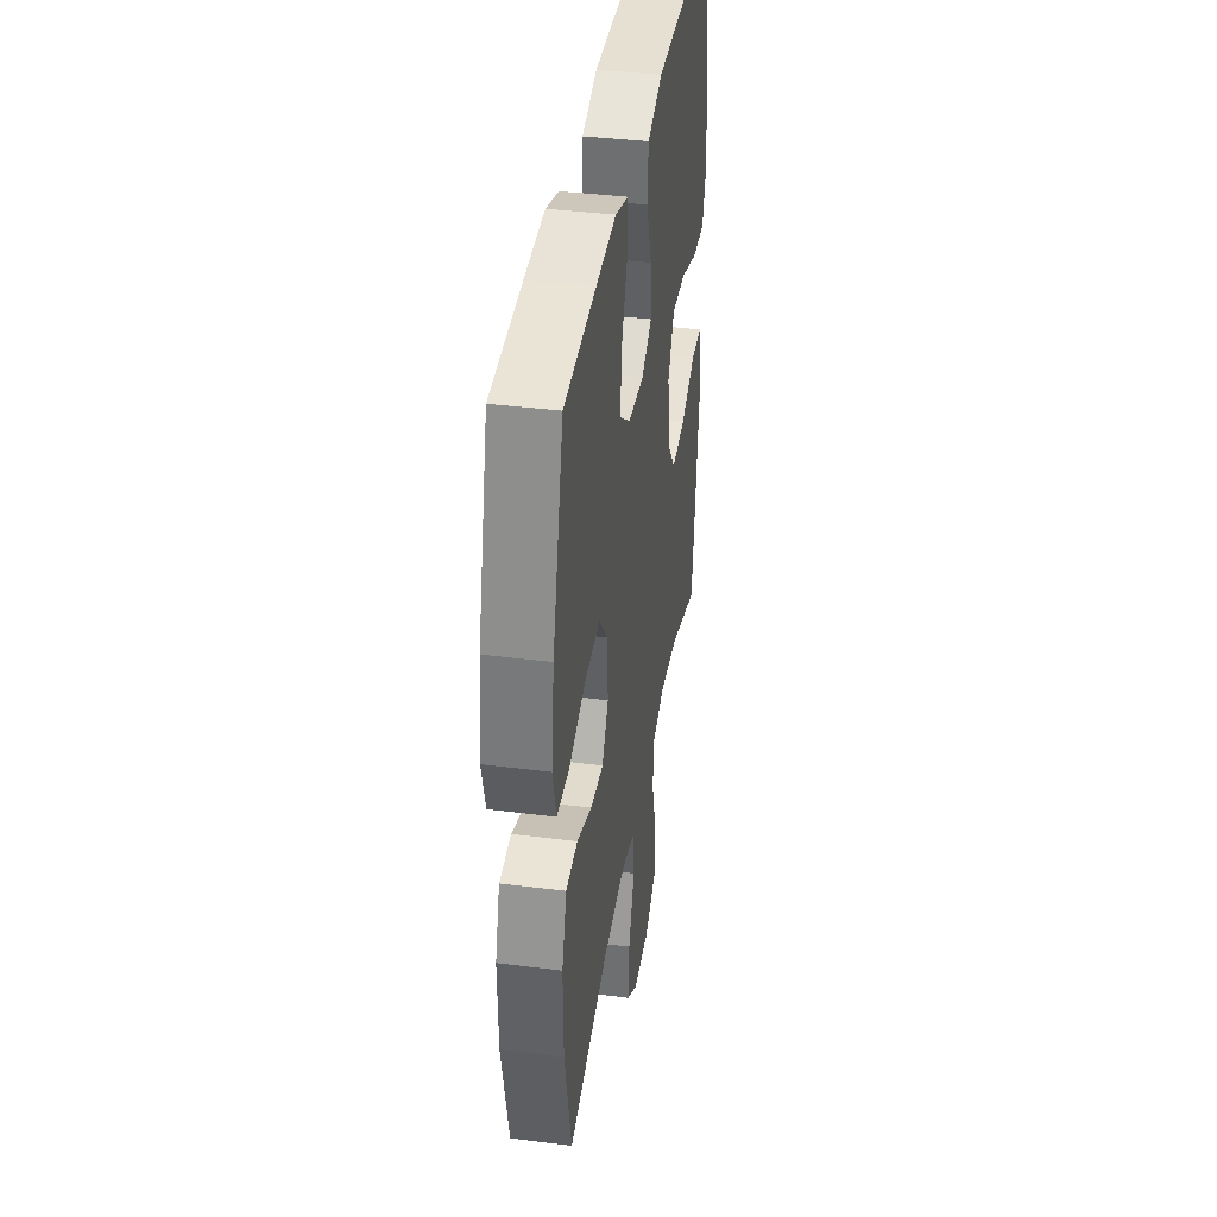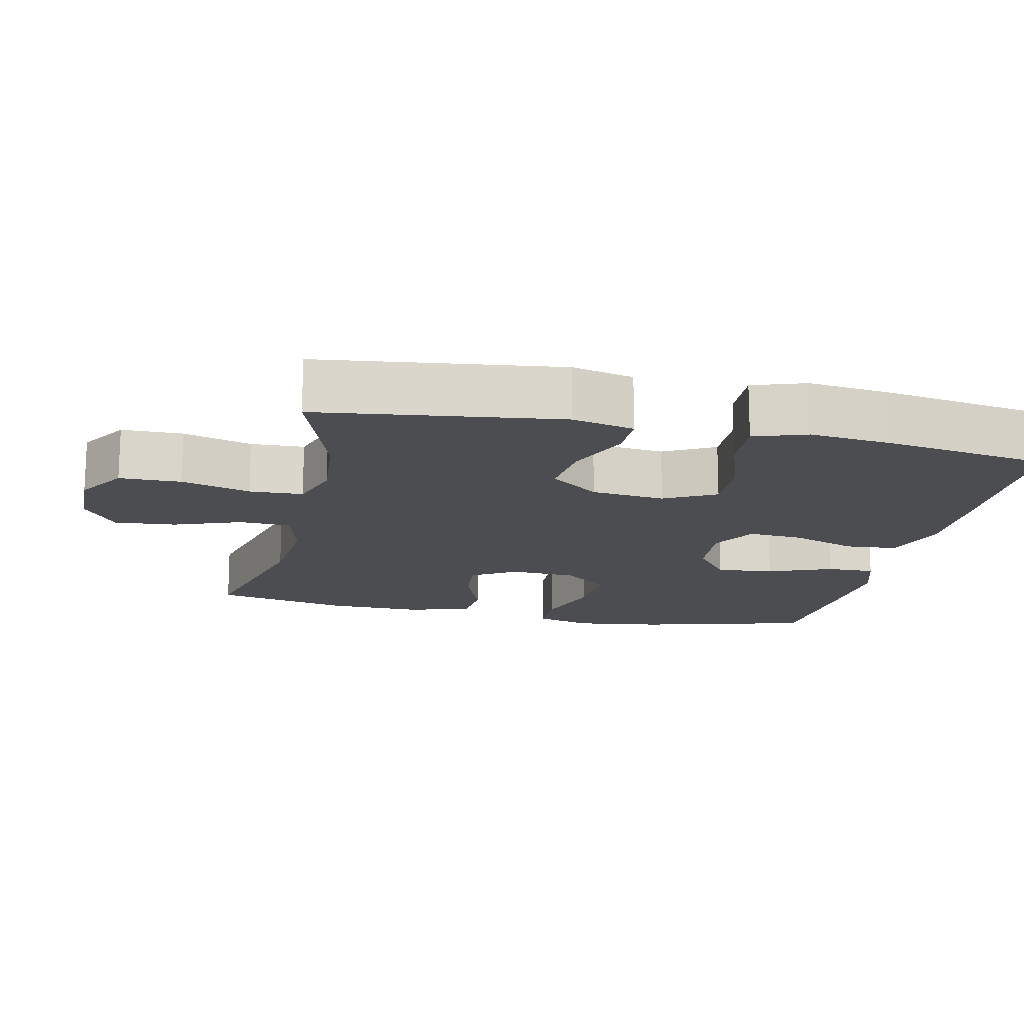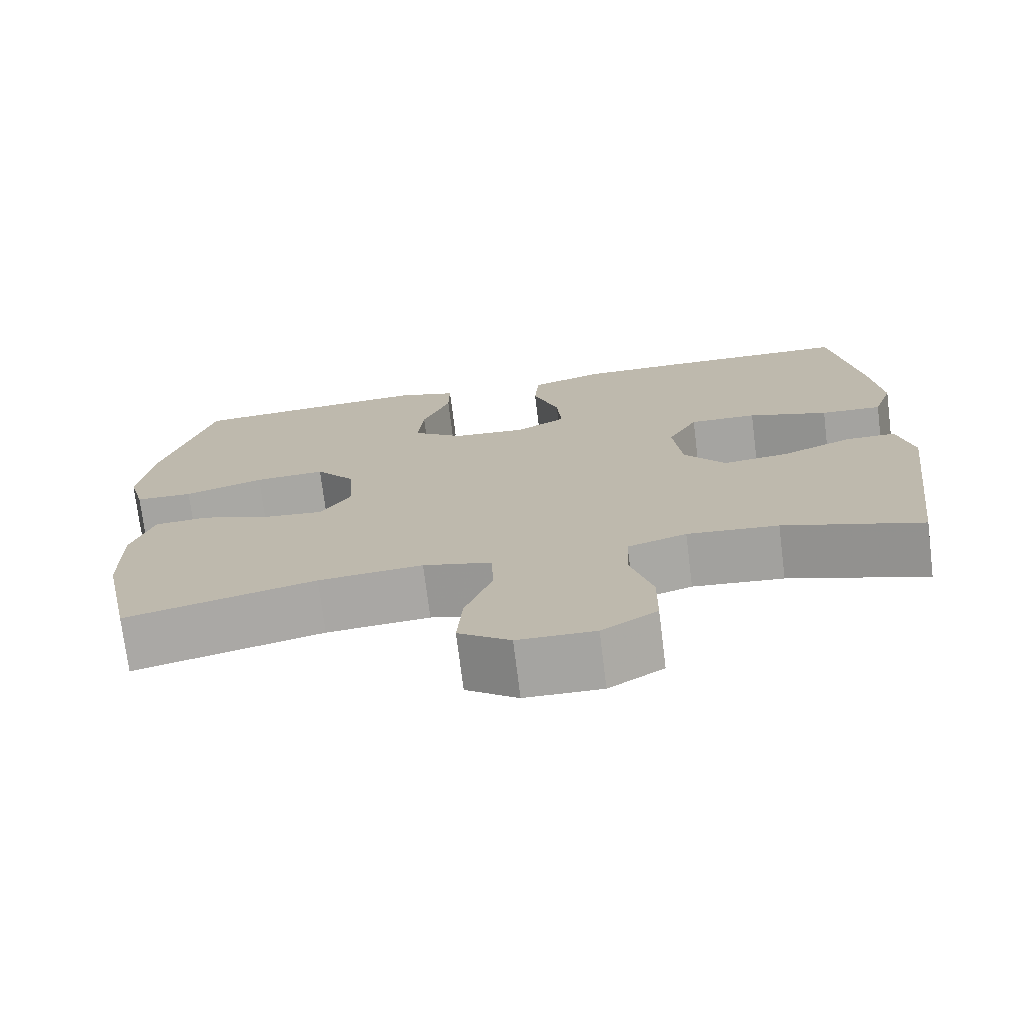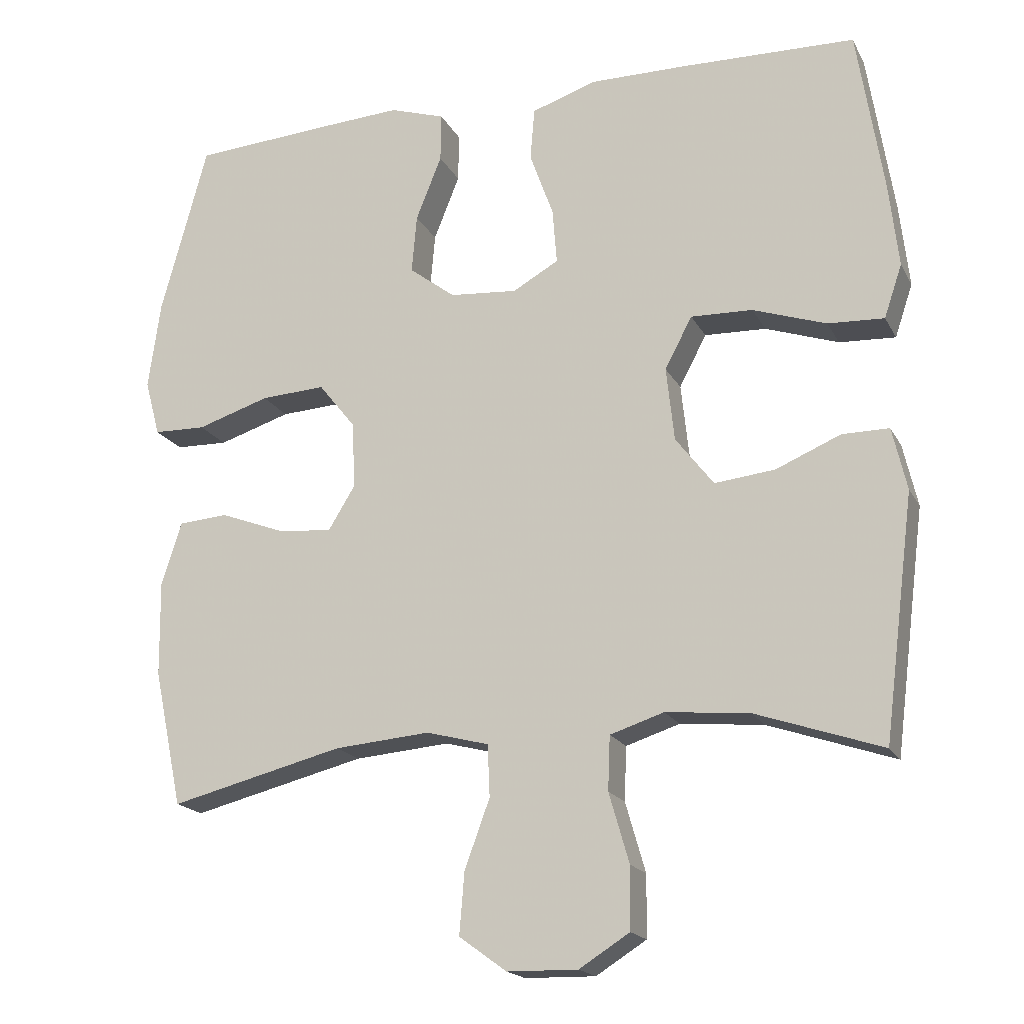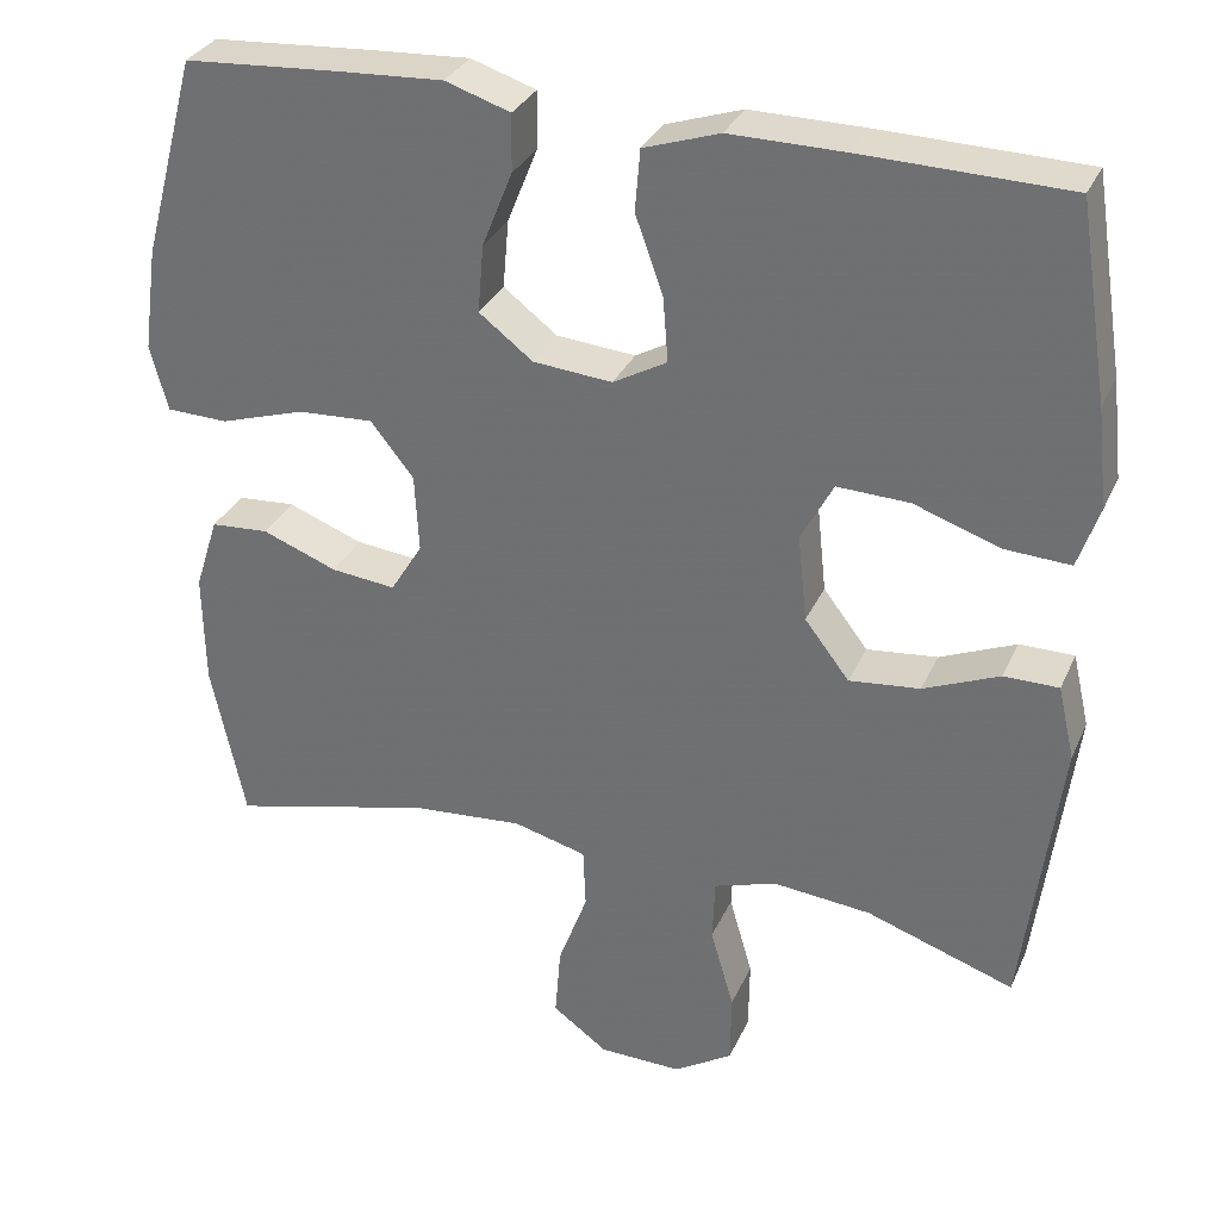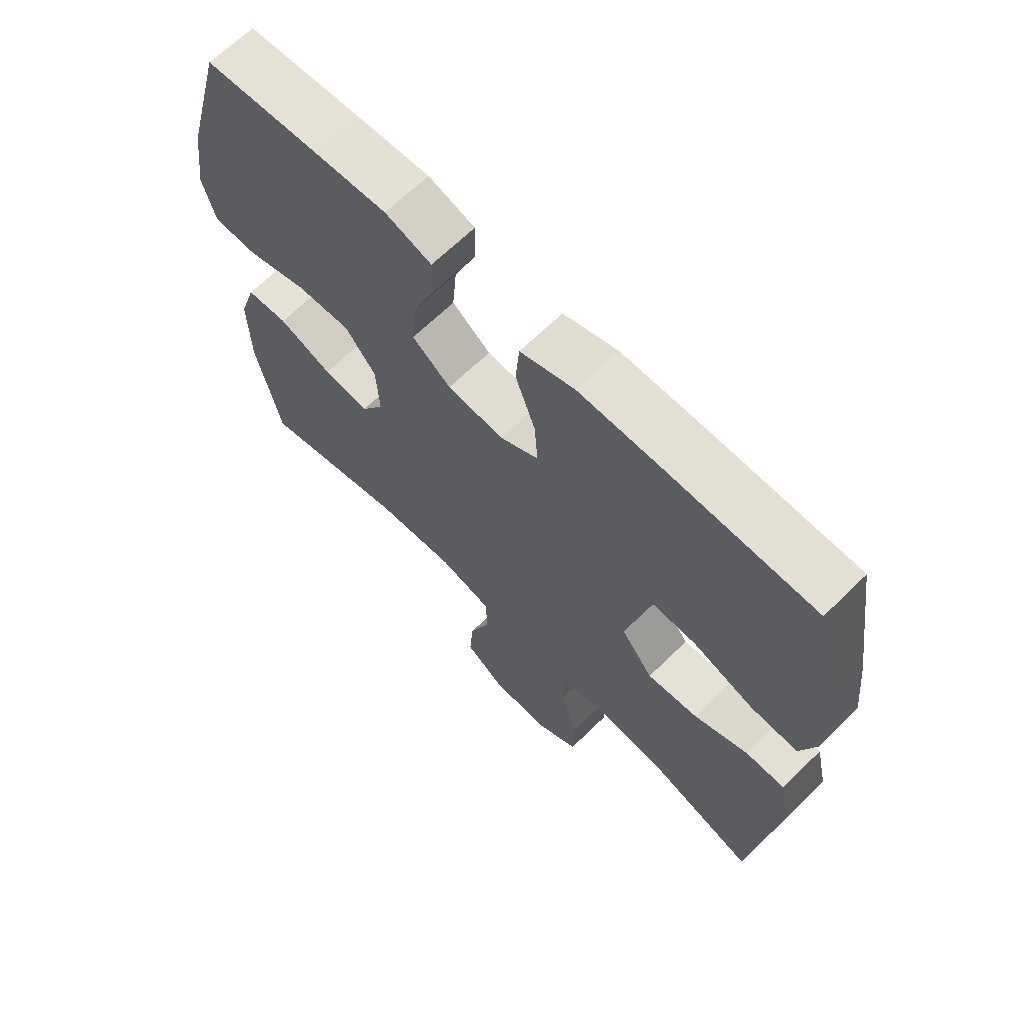
<metadata>
{"format":"obj","ext":"obj","renderer":"f3d","projection":"perspective","resolution":1024,"background":"white","views":[{"elev":38.9,"azim":99.0,"up":"+Z"},{"elev":-15.7,"azim":-102.4,"up":"+Y"},{"elev":-73.7,"azim":-172.9,"up":"+Z"},{"elev":-18.4,"azim":-159.5,"up":"+Z"},{"elev":31.7,"azim":-158.7,"up":"+Z"},{"elev":66.4,"azim":-134.5,"up":"+Z"}]}
</metadata>
<code>
v -0.5 0.07 -0.5
v -0.543 0.07 -0.163
v -0.523 0.07 -0.076
v -0.458 0.07 -0.076
v -0.368 0.07 -0.114
v -0.284 0.07 -0.123
v -0.231 0.07 -0.054
v -0.22 0.07 0.049
v -0.258 0.07 0.121
v -0.344 0.07 0.118
v -0.446 0.07 0.083
v -0.524 0.07 0.079
v -0.549 0.07 0.153
v -0.536 0.07 0.27
v -0.5 0.07 0.5
v -0.257 0.07 0.506
v -0.121 0.07 0.507
v -0.031 0.07 0.477
v -0.025 0.07 0.404
v -0.058 0.07 0.312
v -0.064 0.07 0.235
v 0 0.07 0.199
v 0.094 0.07 0.207
v 0.158 0.07 0.256
v 0.151 0.07 0.337
v 0.115 0.07 0.427
v 0.114 0.07 0.495
v 0.191 0.07 0.52
v 0.312 0.07 0.513
v 0.5 0.07 0.5
v 0.565 0.07 0.26
v 0.582 0.07 0.137
v 0.561 0.07 0.059
v 0.488 0.07 0.057
v 0.387 0.07 0.089
v 0.297 0.07 0.094
v 0.246 0.07 0.03
v 0.241 0.07 -0.063
v 0.279 0.07 -0.125
v 0.356 0.07 -0.117
v 0.445 0.07 -0.083
v 0.514 0.07 -0.088
v 0.542 0.07 -0.176
v 0.54 0.07 -0.31
v 0.5 0.07 -0.5
v 0.258 0.07 -0.44
v 0.125 0.07 -0.429
v 0.038 0.07 -0.452
v 0.035 0.07 -0.524
v 0.07 0.07 -0.619
v 0.077 0.07 -0.705
v 0.011 0.07 -0.753
v -0.087 0.07 -0.755
v -0.157 0.07 -0.711
v -0.158 0.07 -0.625
v -0.13 0.07 -0.528
v -0.133 0.07 -0.453
v -0.208 0.07 -0.429
v -0.324 0.07 -0.44
v -0.5 0 -0.5
v -0.543 0 -0.163
v -0.523 0 -0.076
v -0.458 0 -0.076
v -0.368 0 -0.114
v -0.284 0 -0.123
v -0.231 0 -0.054
v -0.22 0 0.049
v -0.258 0 0.121
v -0.344 0 0.118
v -0.446 0 0.083
v -0.524 0 0.079
v -0.549 0 0.153
v -0.536 0 0.27
v -0.5 0 0.5
v -0.257 0 0.506
v -0.121 0 0.507
v -0.031 0 0.477
v -0.025 0 0.404
v -0.058 0 0.312
v -0.064 0 0.235
v 0 0 0.199
v 0.094 0 0.207
v 0.158 0 0.256
v 0.151 0 0.337
v 0.115 0 0.427
v 0.114 0 0.495
v 0.191 0 0.52
v 0.312 0 0.513
v 0.5 0 0.5
v 0.565 0 0.26
v 0.582 0 0.137
v 0.561 0 0.059
v 0.488 0 0.057
v 0.387 0 0.089
v 0.297 0 0.094
v 0.246 0 0.03
v 0.241 0 -0.063
v 0.279 0 -0.125
v 0.356 0 -0.117
v 0.445 0 -0.083
v 0.514 0 -0.088
v 0.542 0 -0.176
v 0.54 0 -0.31
v 0.5 0 -0.5
v 0.258 0 -0.44
v 0.125 0 -0.429
v 0.038 0 -0.452
v 0.035 0 -0.524
v 0.07 0 -0.619
v 0.077 0 -0.705
v 0.011 0 -0.753
v -0.087 0 -0.755
v -0.157 0 -0.711
v -0.158 0 -0.625
v -0.13 0 -0.528
v -0.133 0 -0.453
v -0.208 0 -0.429
v -0.324 0 -0.44
f 53 54 55 56
f 53 56 57
f 52 53 57
f 49 50 51 52
f 48 49 52 57
f 47 48 57 58
f 43 44 45 46
f 43 46 47
f 40 41 42 43
f 39 40 43 47
f 38 39 47 58
f 32 33 34 35
f 32 35 36
f 31 32 36
f 30 31 36
f 29 30 36 37
f 25 26 27 28
f 24 25 28 29
f 17 18 19 20
f 17 20 21
f 16 17 21
f 15 16 21
f 14 15 21
f 13 14 21 22
f 10 11 12 13
f 9 10 13 22
f 2 3 4 5
f 59 1 2 5
f 59 5 6
f 37 38 58 59
f 37 59 6 7
f 24 29 37
f 23 24 37 7
f 8 9 22 23
f 7 8 23
f 115 114 113 112
f 116 115 112
f 116 112 111
f 111 110 109 108
f 116 111 108 107
f 117 116 107 106
f 105 104 103 102
f 106 105 102
f 102 101 100 99
f 106 102 99 98
f 117 106 98 97
f 94 93 92 91
f 95 94 91
f 95 91 90
f 95 90 89
f 96 95 89 88
f 87 86 85 84
f 88 87 84 83
f 79 78 77 76
f 80 79 76
f 80 76 75
f 80 75 74
f 80 74 73
f 81 80 73 72
f 72 71 70 69
f 81 72 69 68
f 64 63 62 61
f 64 61 60 118
f 65 64 118
f 118 117 97 96
f 66 65 118 96
f 96 88 83
f 66 96 83 82
f 82 81 68 67
f 82 67 66
f 1 60 61 2
f 2 61 62 3
f 3 62 63 4
f 4 63 64 5
f 5 64 65 6
f 6 65 66 7
f 7 66 67 8
f 8 67 68 9
f 9 68 69 10
f 10 69 70 11
f 11 70 71 12
f 12 71 72 13
f 13 72 73 14
f 14 73 74 15
f 15 74 75 16
f 16 75 76 17
f 17 76 77 18
f 18 77 78 19
f 19 78 79 20
f 20 79 80 21
f 21 80 81 22
f 22 81 82 23
f 23 82 83 24
f 24 83 84 25
f 25 84 85 26
f 26 85 86 27
f 27 86 87 28
f 28 87 88 29
f 29 88 89 30
f 30 89 90 31
f 31 90 91 32
f 32 91 92 33
f 33 92 93 34
f 34 93 94 35
f 35 94 95 36
f 36 95 96 37
f 37 96 97 38
f 38 97 98 39
f 39 98 99 40
f 40 99 100 41
f 41 100 101 42
f 42 101 102 43
f 43 102 103 44
f 44 103 104 45
f 45 104 105 46
f 46 105 106 47
f 47 106 107 48
f 48 107 108 49
f 49 108 109 50
f 50 109 110 51
f 51 110 111 52
f 52 111 112 53
f 53 112 113 54
f 54 113 114 55
f 55 114 115 56
f 56 115 116 57
f 57 116 117 58
f 58 117 118 59
f 59 118 60 1

</code>
